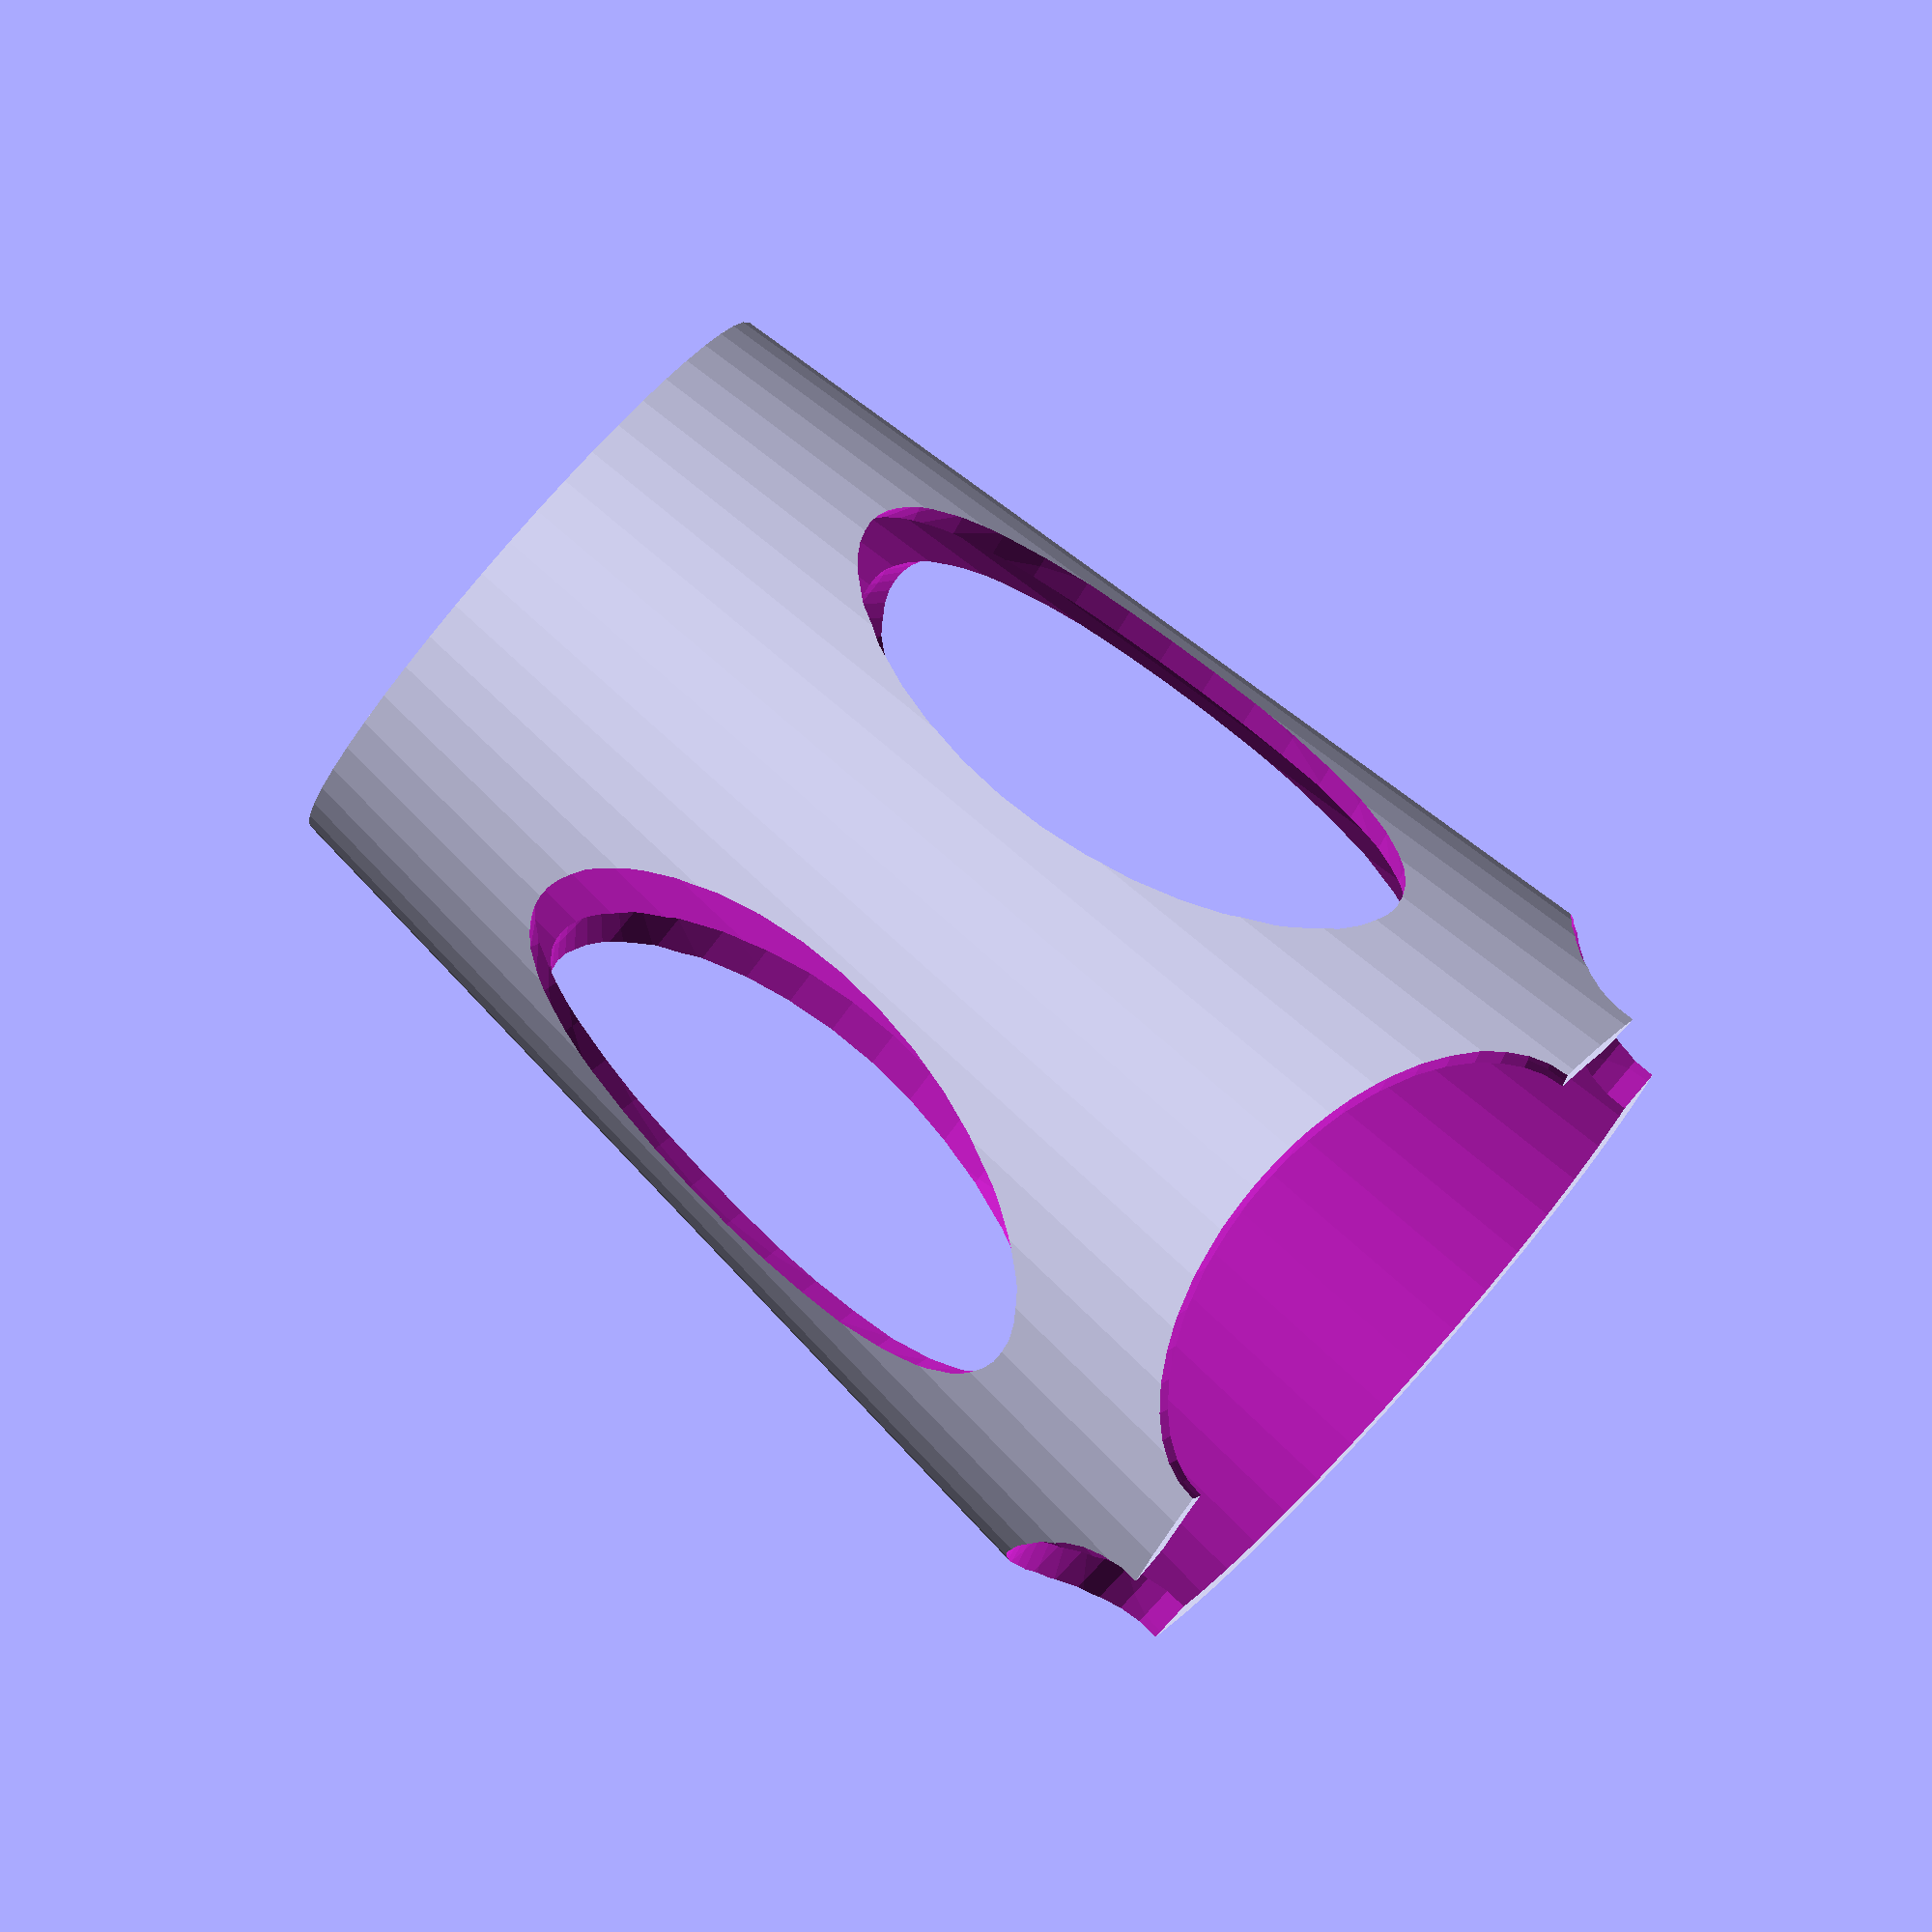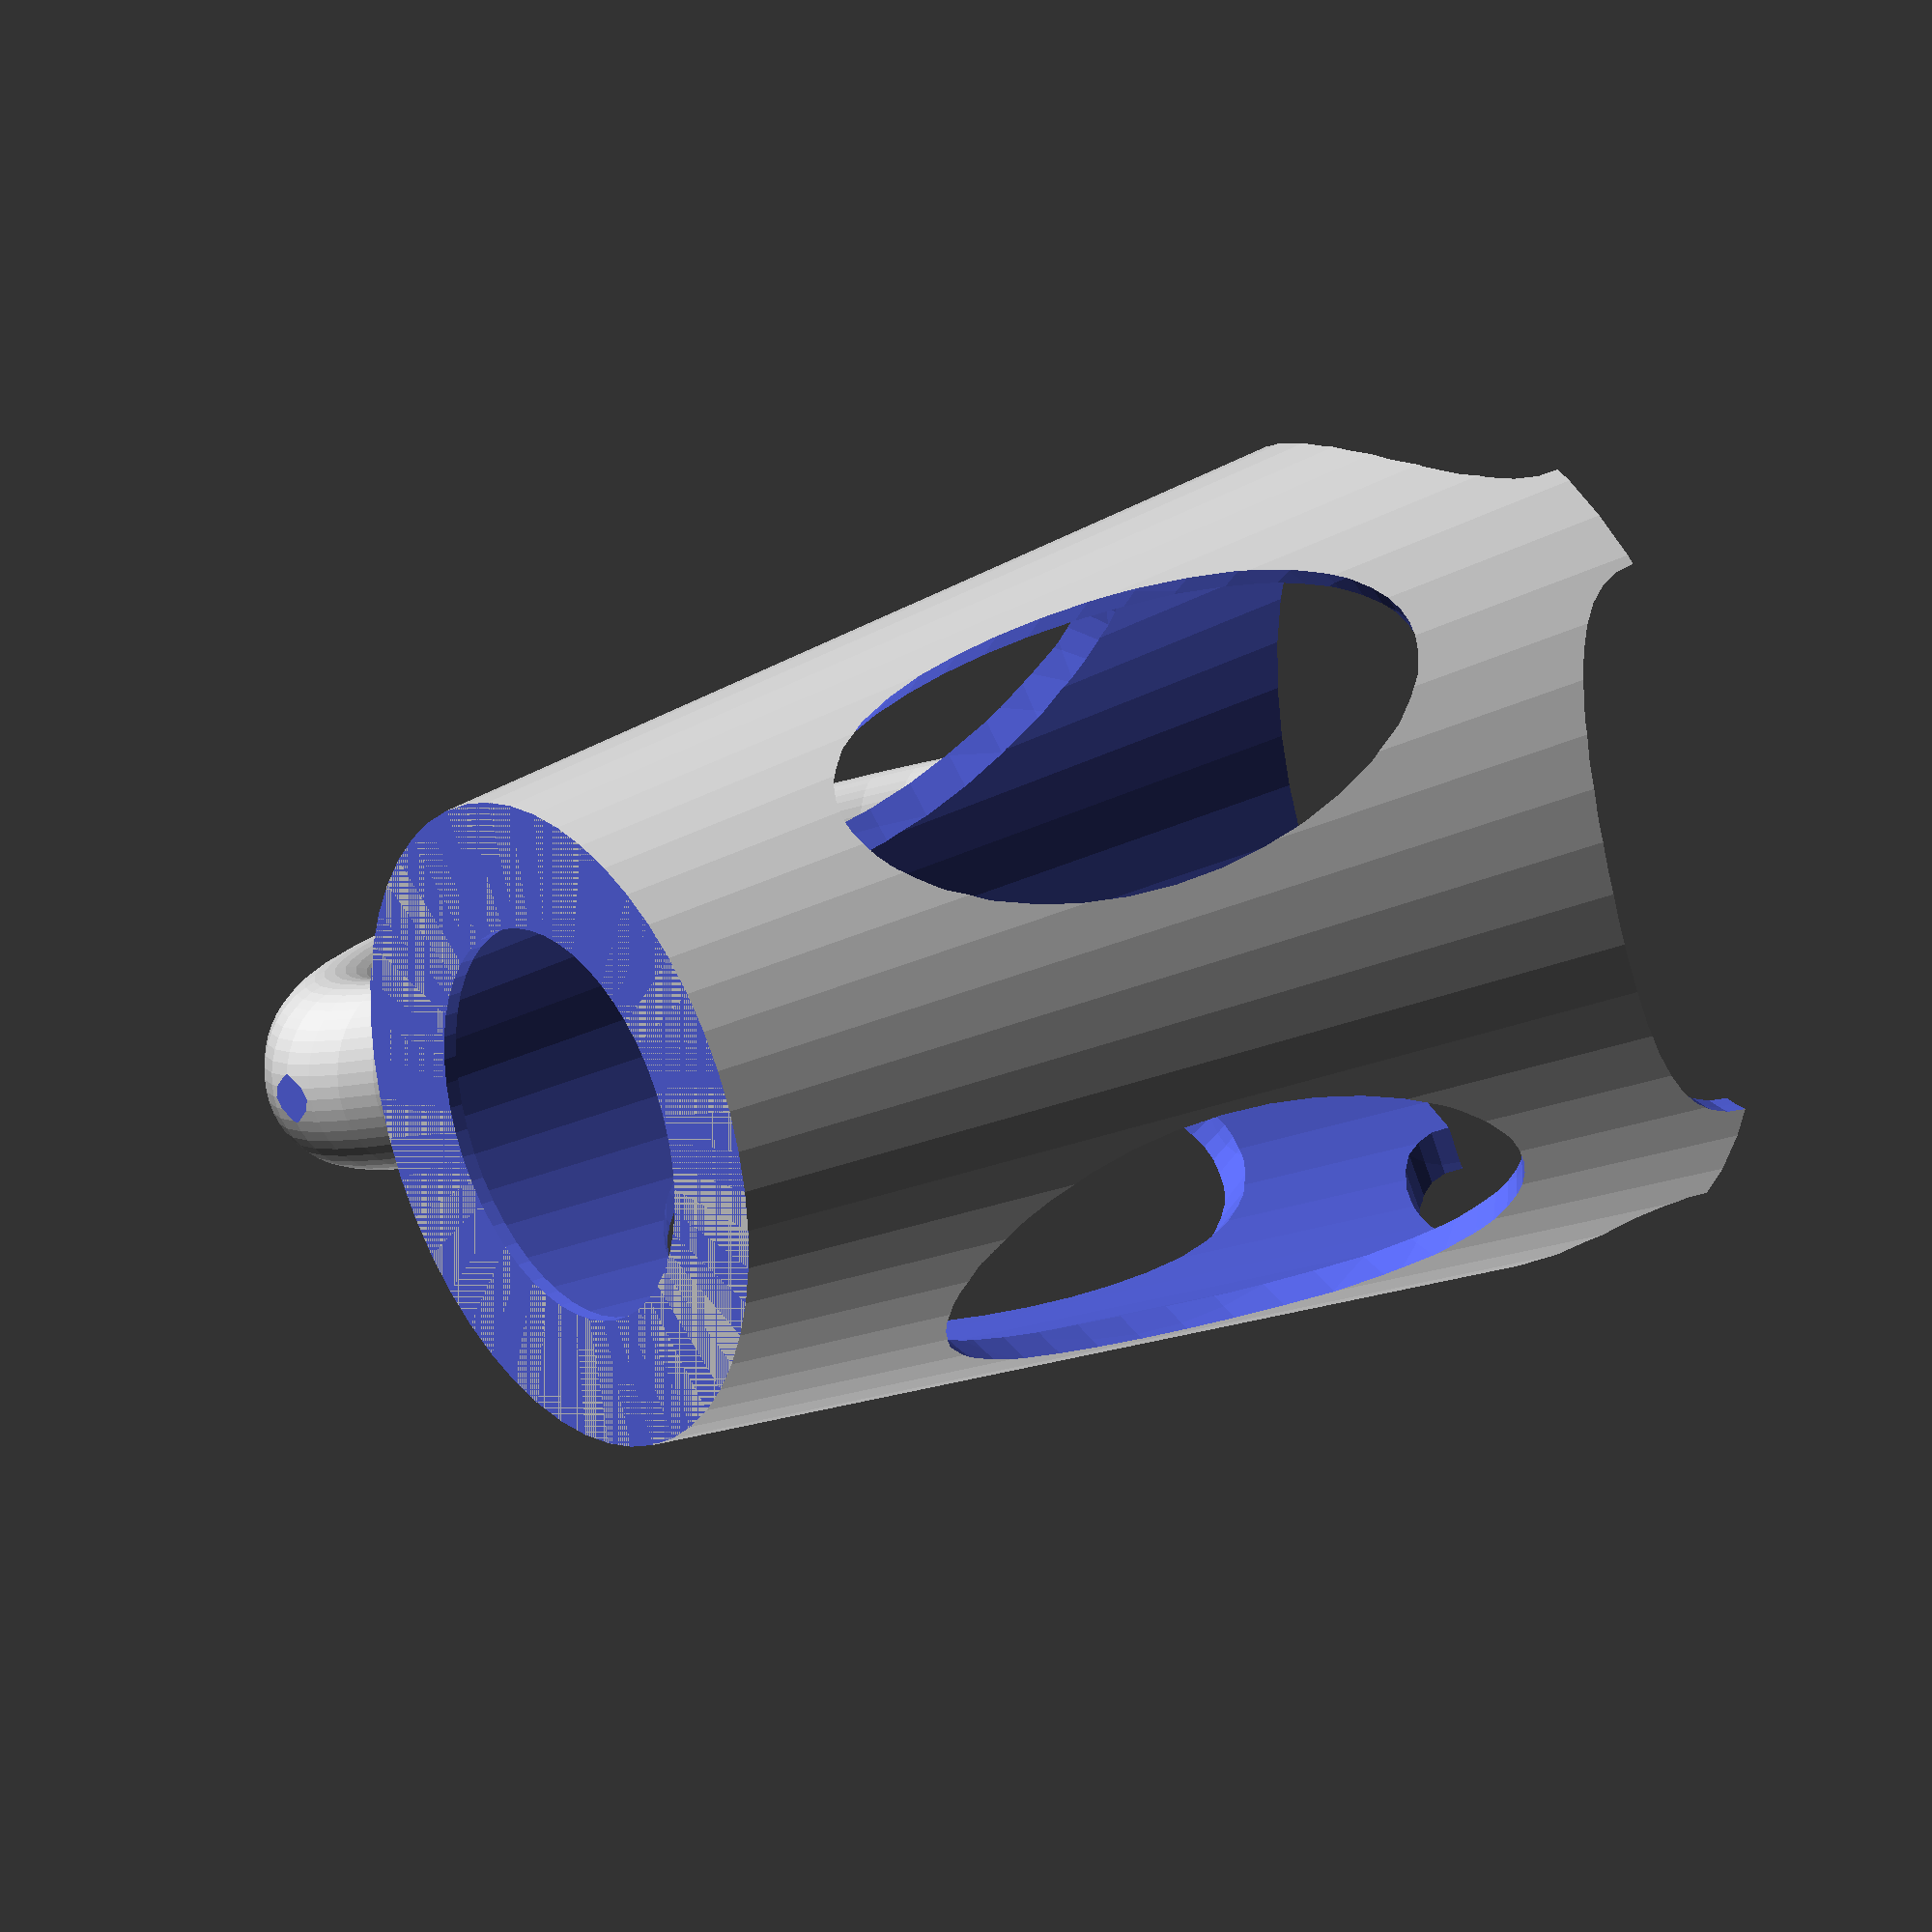
<openscad>
walld=1.2;
lowerR=49/2+walld;
upperR=67/2+walld;
height=97;

$fn=50;
module henkel(){
he=height/2-2;
rad=4;
 difference(){
	translate([30,-30,he]) rotate([135,90,0]) scale([2.0,1.0,2.0])
		rotate_extrude(convexity = 10)
		translate([height/5, 0, 0])
 		circle(r = rad); 
translate([30,-30,he]) rotate([135,90,0]) scale([2.0,1.0,2.0])
		rotate_extrude(convexity = 10)
		translate([height/5, 0, 0])
 		circle(r = rad-walld); 
	}
}

difference(){
	union(){
	cylinder(height,lowerR+walld*2,upperR+walld*2);
	henkel();
	
}
	translate([0,0,walld]) cylinder(height,lowerR,upperR);
	translate([0,0,50]) scale([3.0,1.0,2.0]) sphere(r=height/5.5); //sideholes
	translate([0,0,50]) scale([1.0,3.0,2.0]) sphere(r=height/5.5);  //sideholes
	translate([-60,-60,-20]) cube([120,120,20]);// cut bottom at 0
	translate([0,0,height]) rotate([0,0,45]) scale([5.0,2.0,1.3]) sphere(r=upperR/3);
	translate([-40,40,height]) rotate([0,0,-45]) scale([4.0,2.0,1.0]) sphere(r=height/7);
	translate([0,0,-walld]) cylinder(r=lowerR/1.5,h=3*walld);
}



</openscad>
<views>
elev=279.7 azim=41.4 roll=311.5 proj=o view=wireframe
elev=152.1 azim=155.5 roll=304.5 proj=o view=solid
</views>
